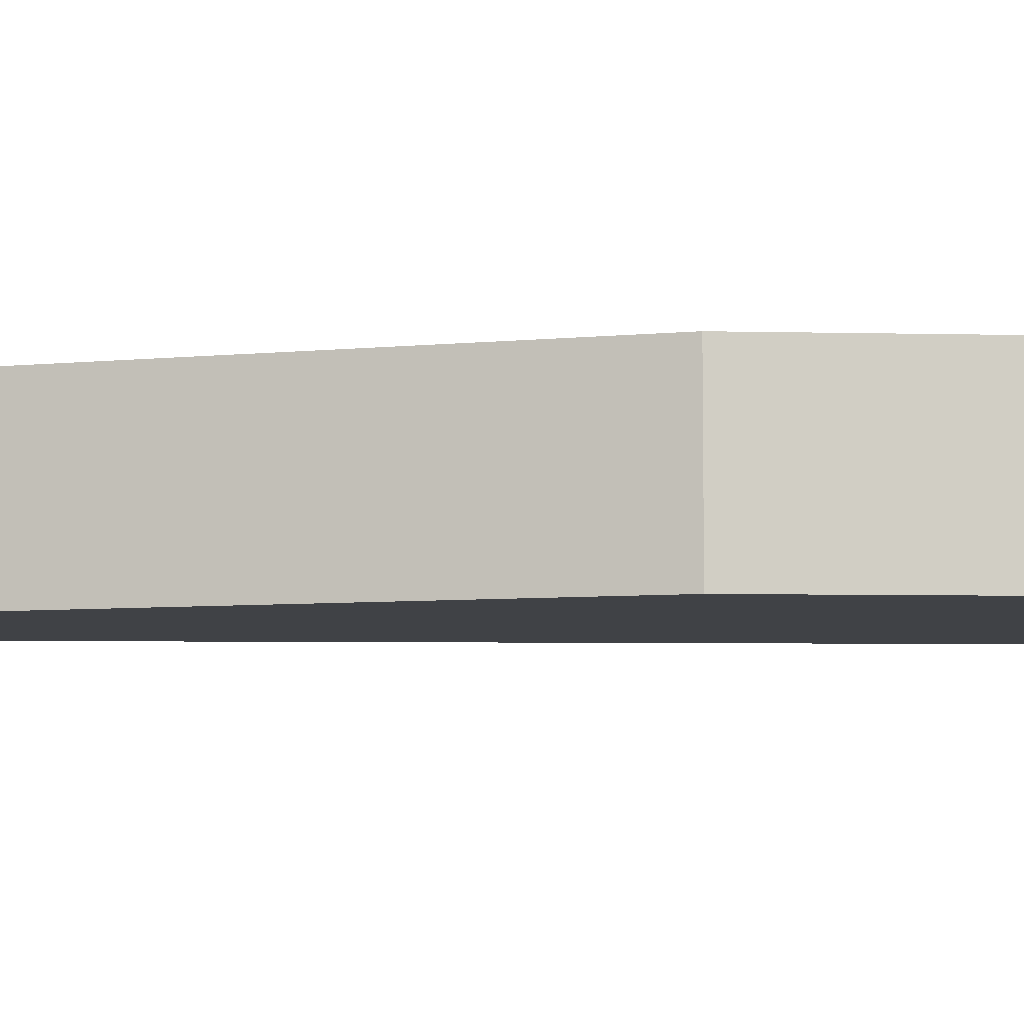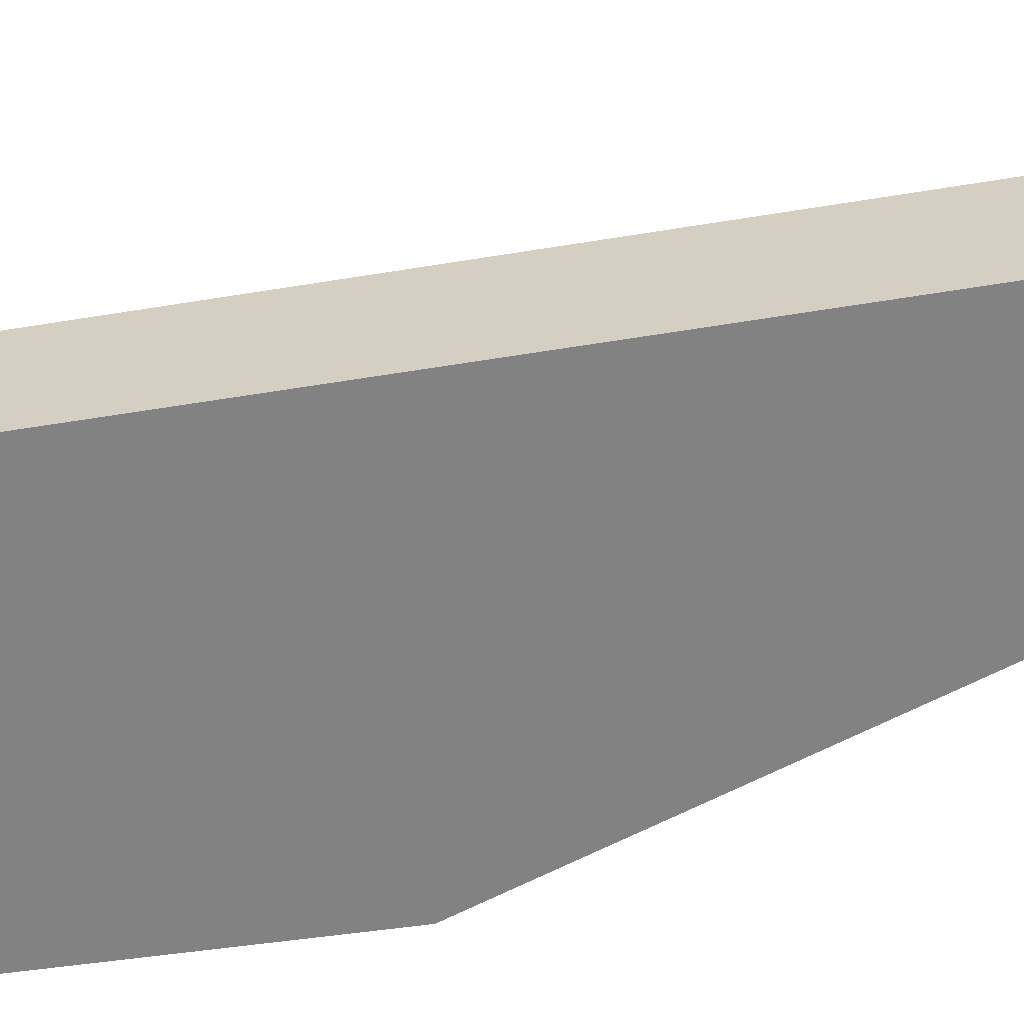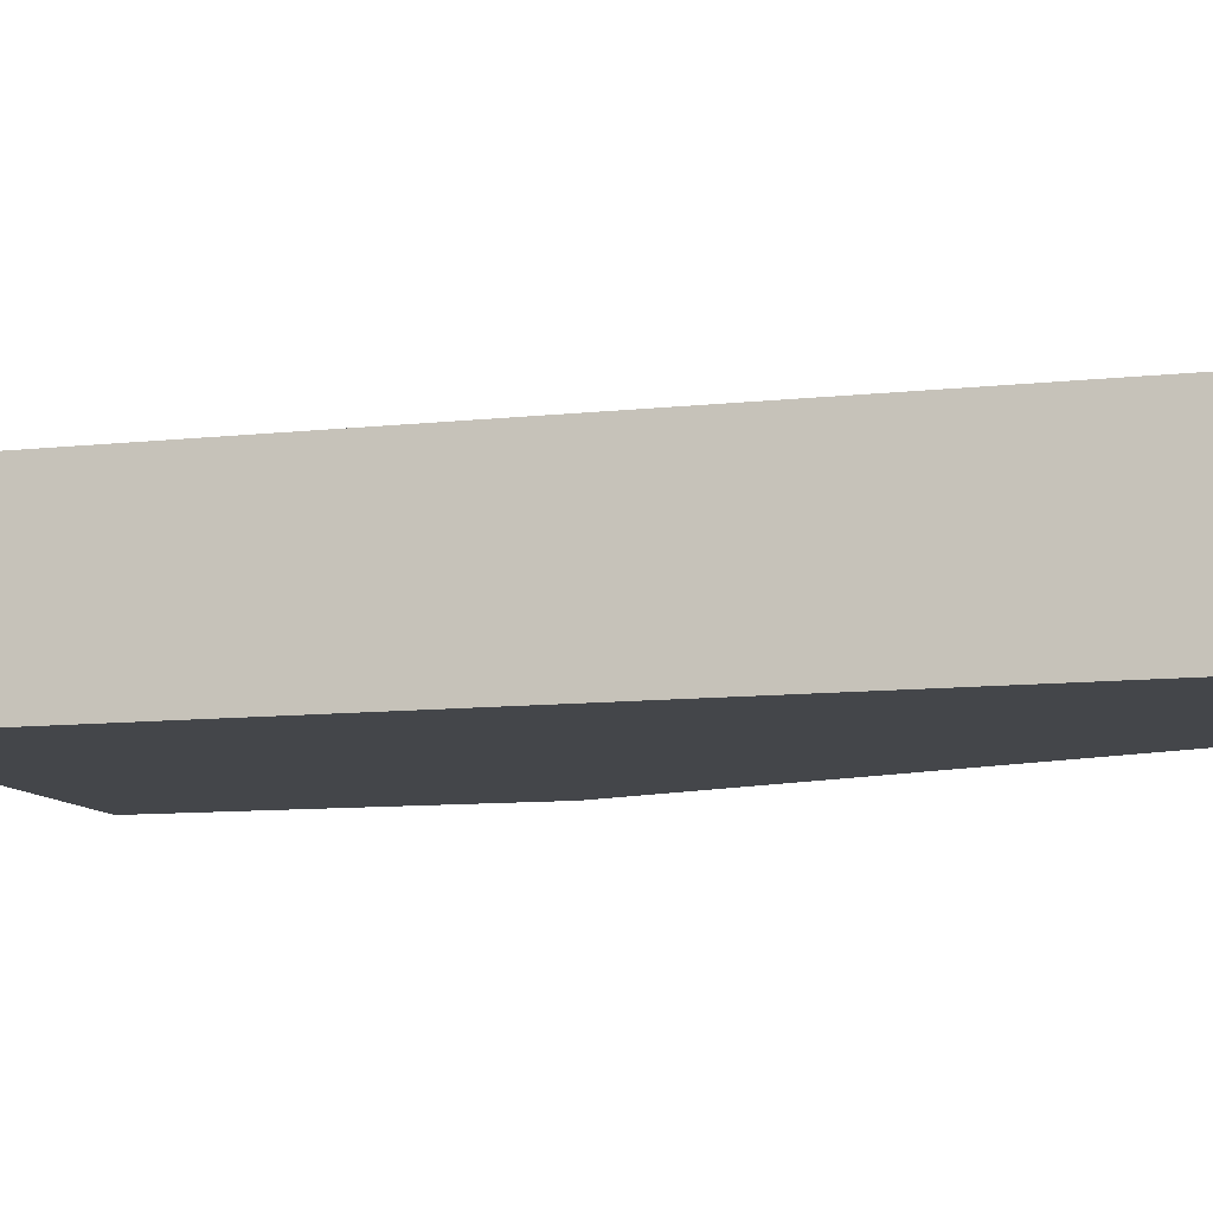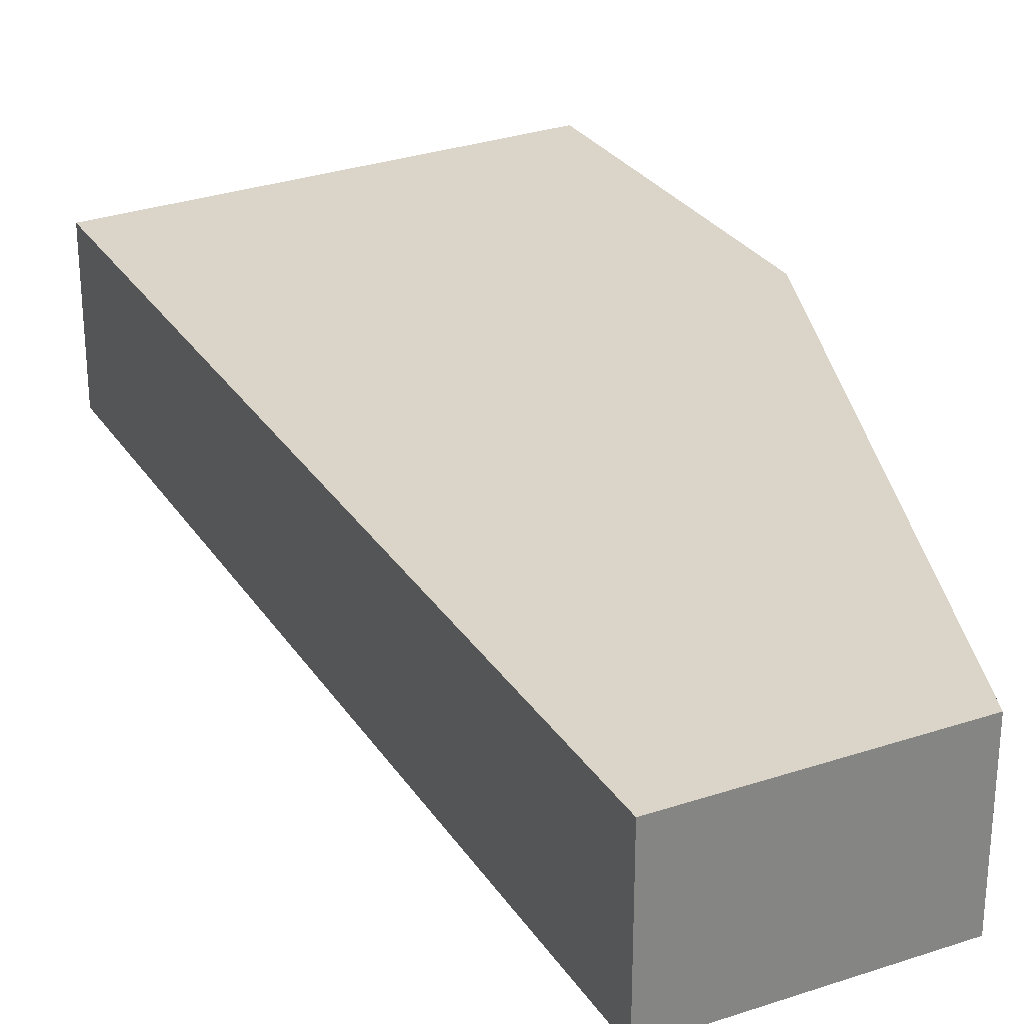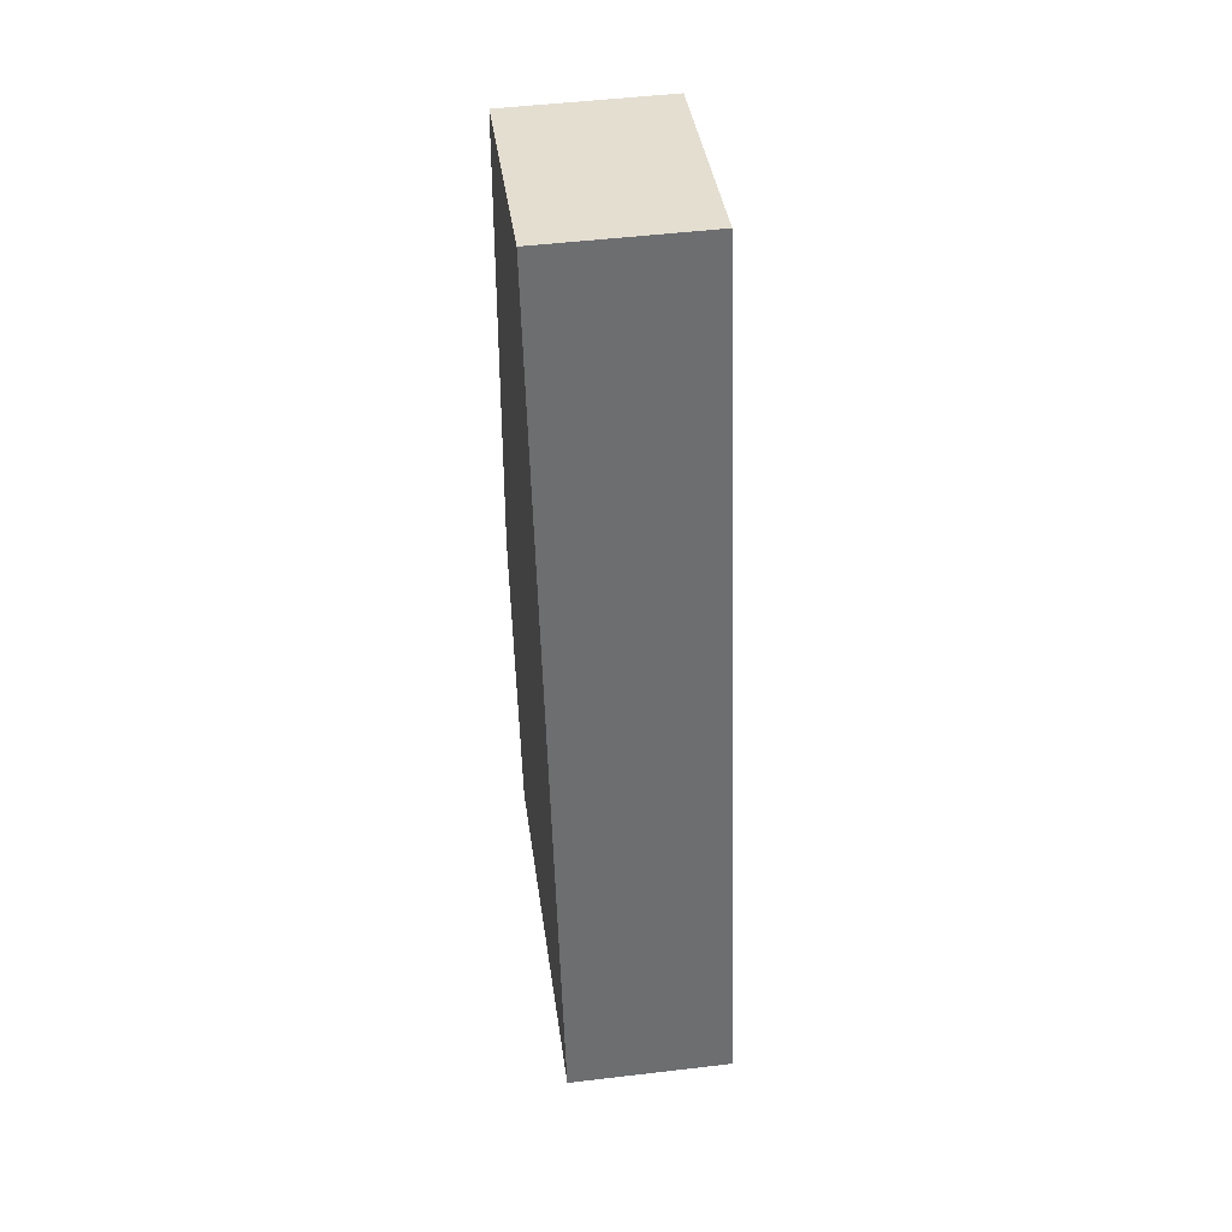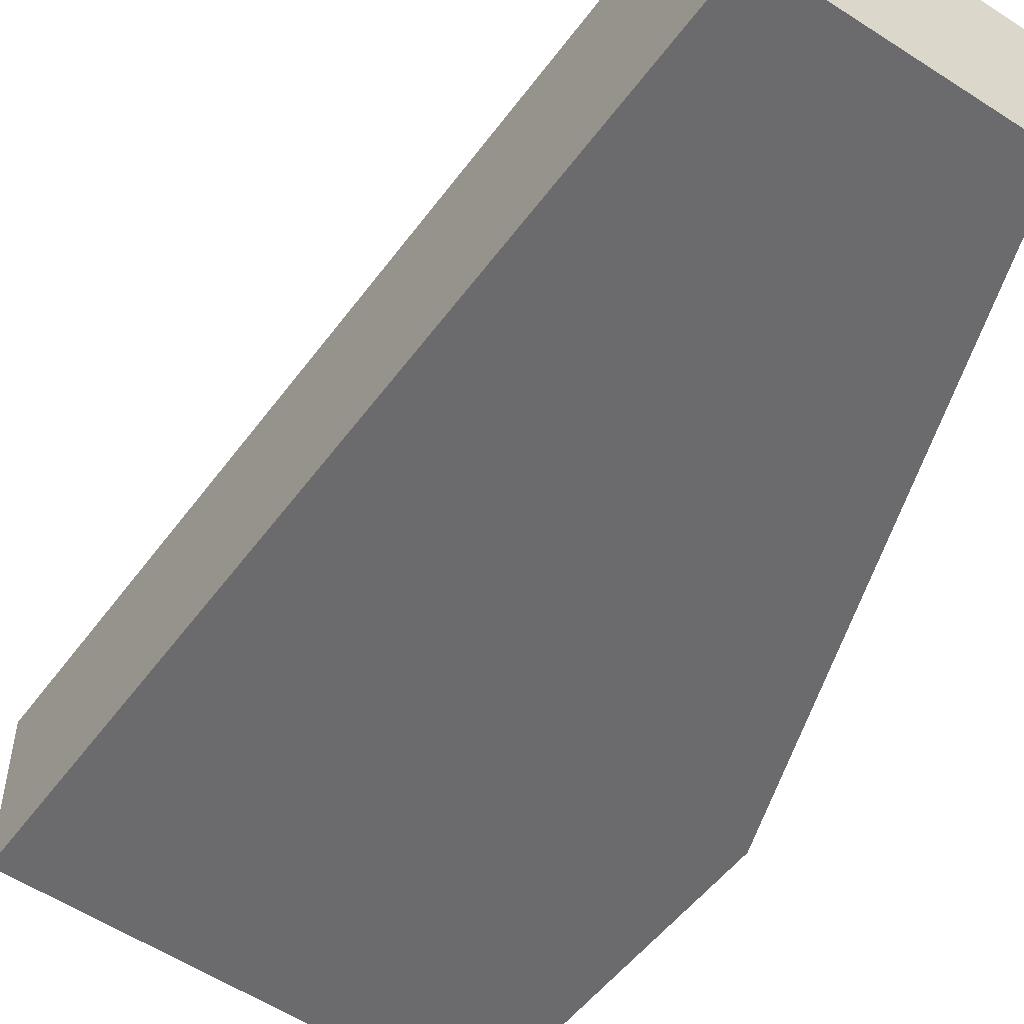
<metadata>
{"format":"obj","ext":"obj","renderer":"f3d","projection":"perspective","resolution":1024,"background":"white","views":[{"elev":-6.3,"azim":100.3,"up":"+Y"},{"elev":-60.8,"azim":-67.6,"up":"+Y"},{"elev":-9.6,"azim":-60.4,"up":"+Y"},{"elev":29.3,"azim":-13.9,"up":"+Y"},{"elev":49.2,"azim":-97.5,"up":"+Z"},{"elev":-53.5,"azim":-22.4,"up":"+Y"}]}
</metadata>
<code>
v  5.961 2.274 -1.425
v  6.164 2.274 11.61
v  7.125 2.274 3.137
v  5.466 2.274 -1.307
v  0 2.274 1.392e-16
v  2.848 2.274 12.33
v  0.157 2.274 0.68
v  2.848 -7.552e-16 12.33
v  6.164 -7.109e-16 11.61
v  7.125 -1.921e-16 3.137
v  5.961 8.726e-17 -1.425
v  0 0 0
v  5.466 8.003e-17 -1.307
v  0.157 -4.164e-17 0.68
g defaultobject
f 1 2 3
f 2 1 4
f 2 4 5
f 2 5 6
f 6 5 7
f 8 2 6
f 2 8 9
f 9 3 2
f 3 9 10
f 10 1 3
f 1 10 11
f 11 4 1
f 4 11 5
f 5 11 12
f 12 11 13
f 7 8 6
f 8 7 14
f 14 7 5
f 14 5 12
f 10 13 11
f 13 10 12
f 12 10 9
f 12 9 14
f 14 9 8

</code>
